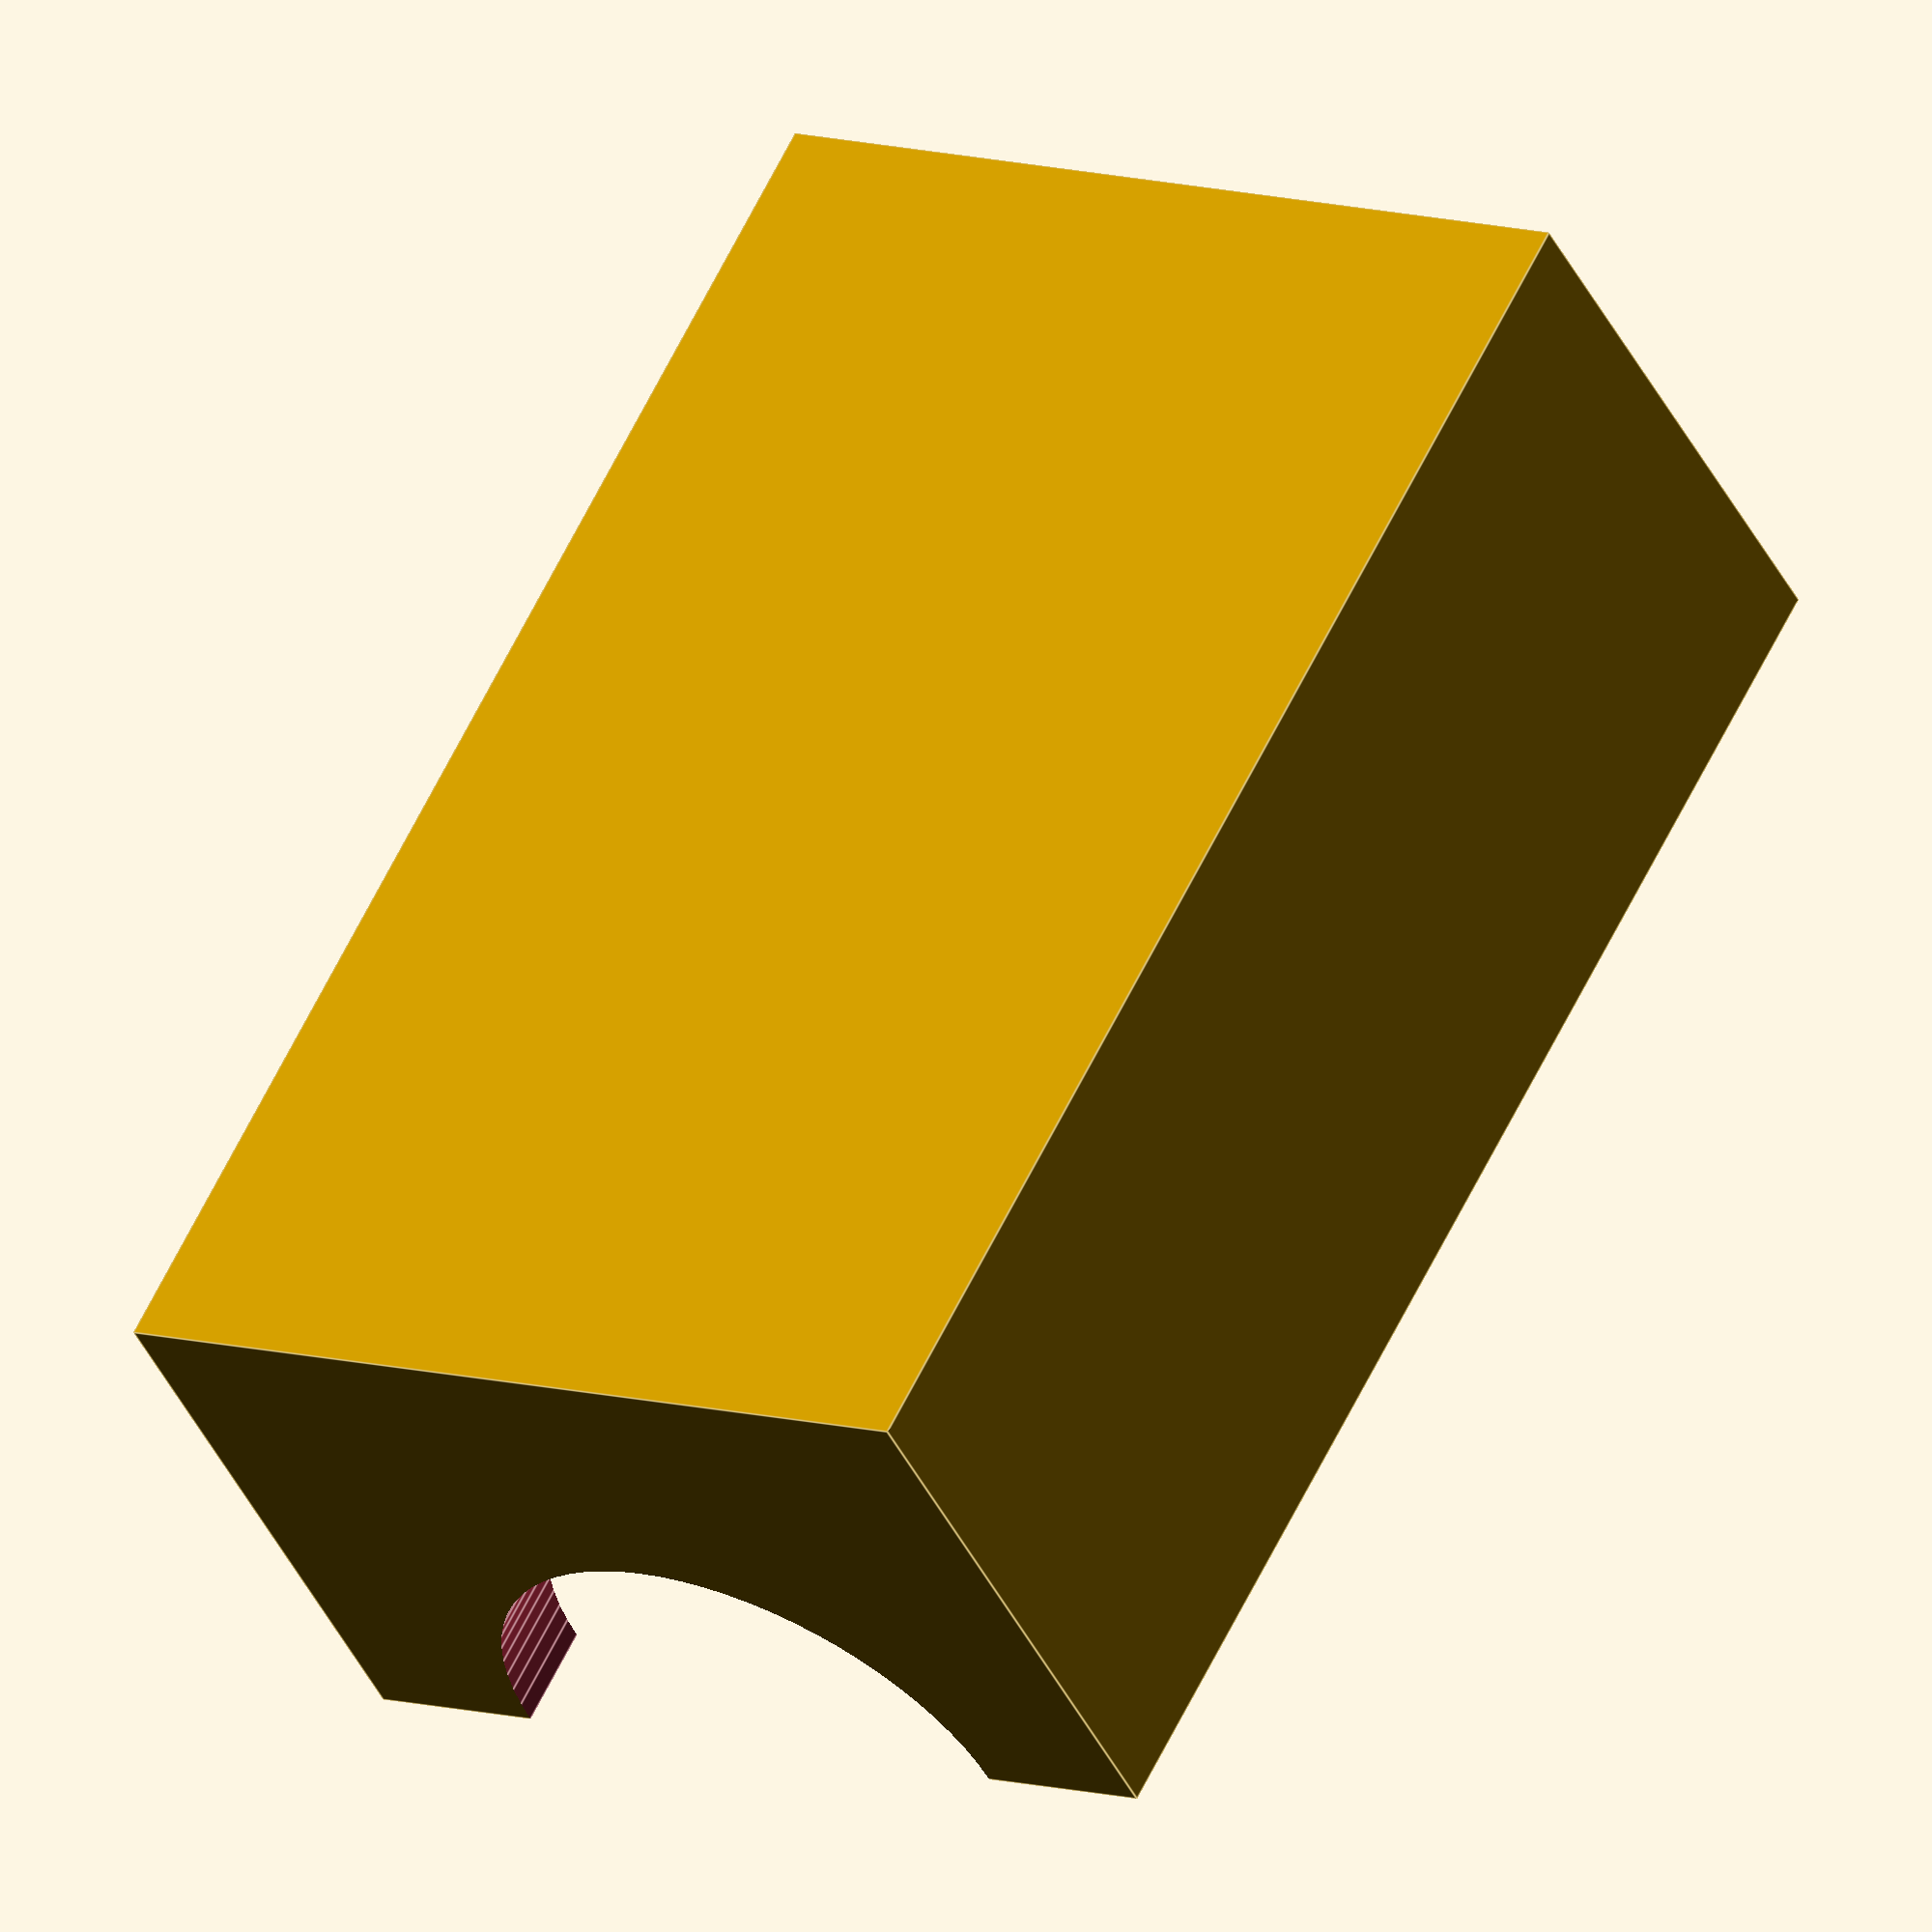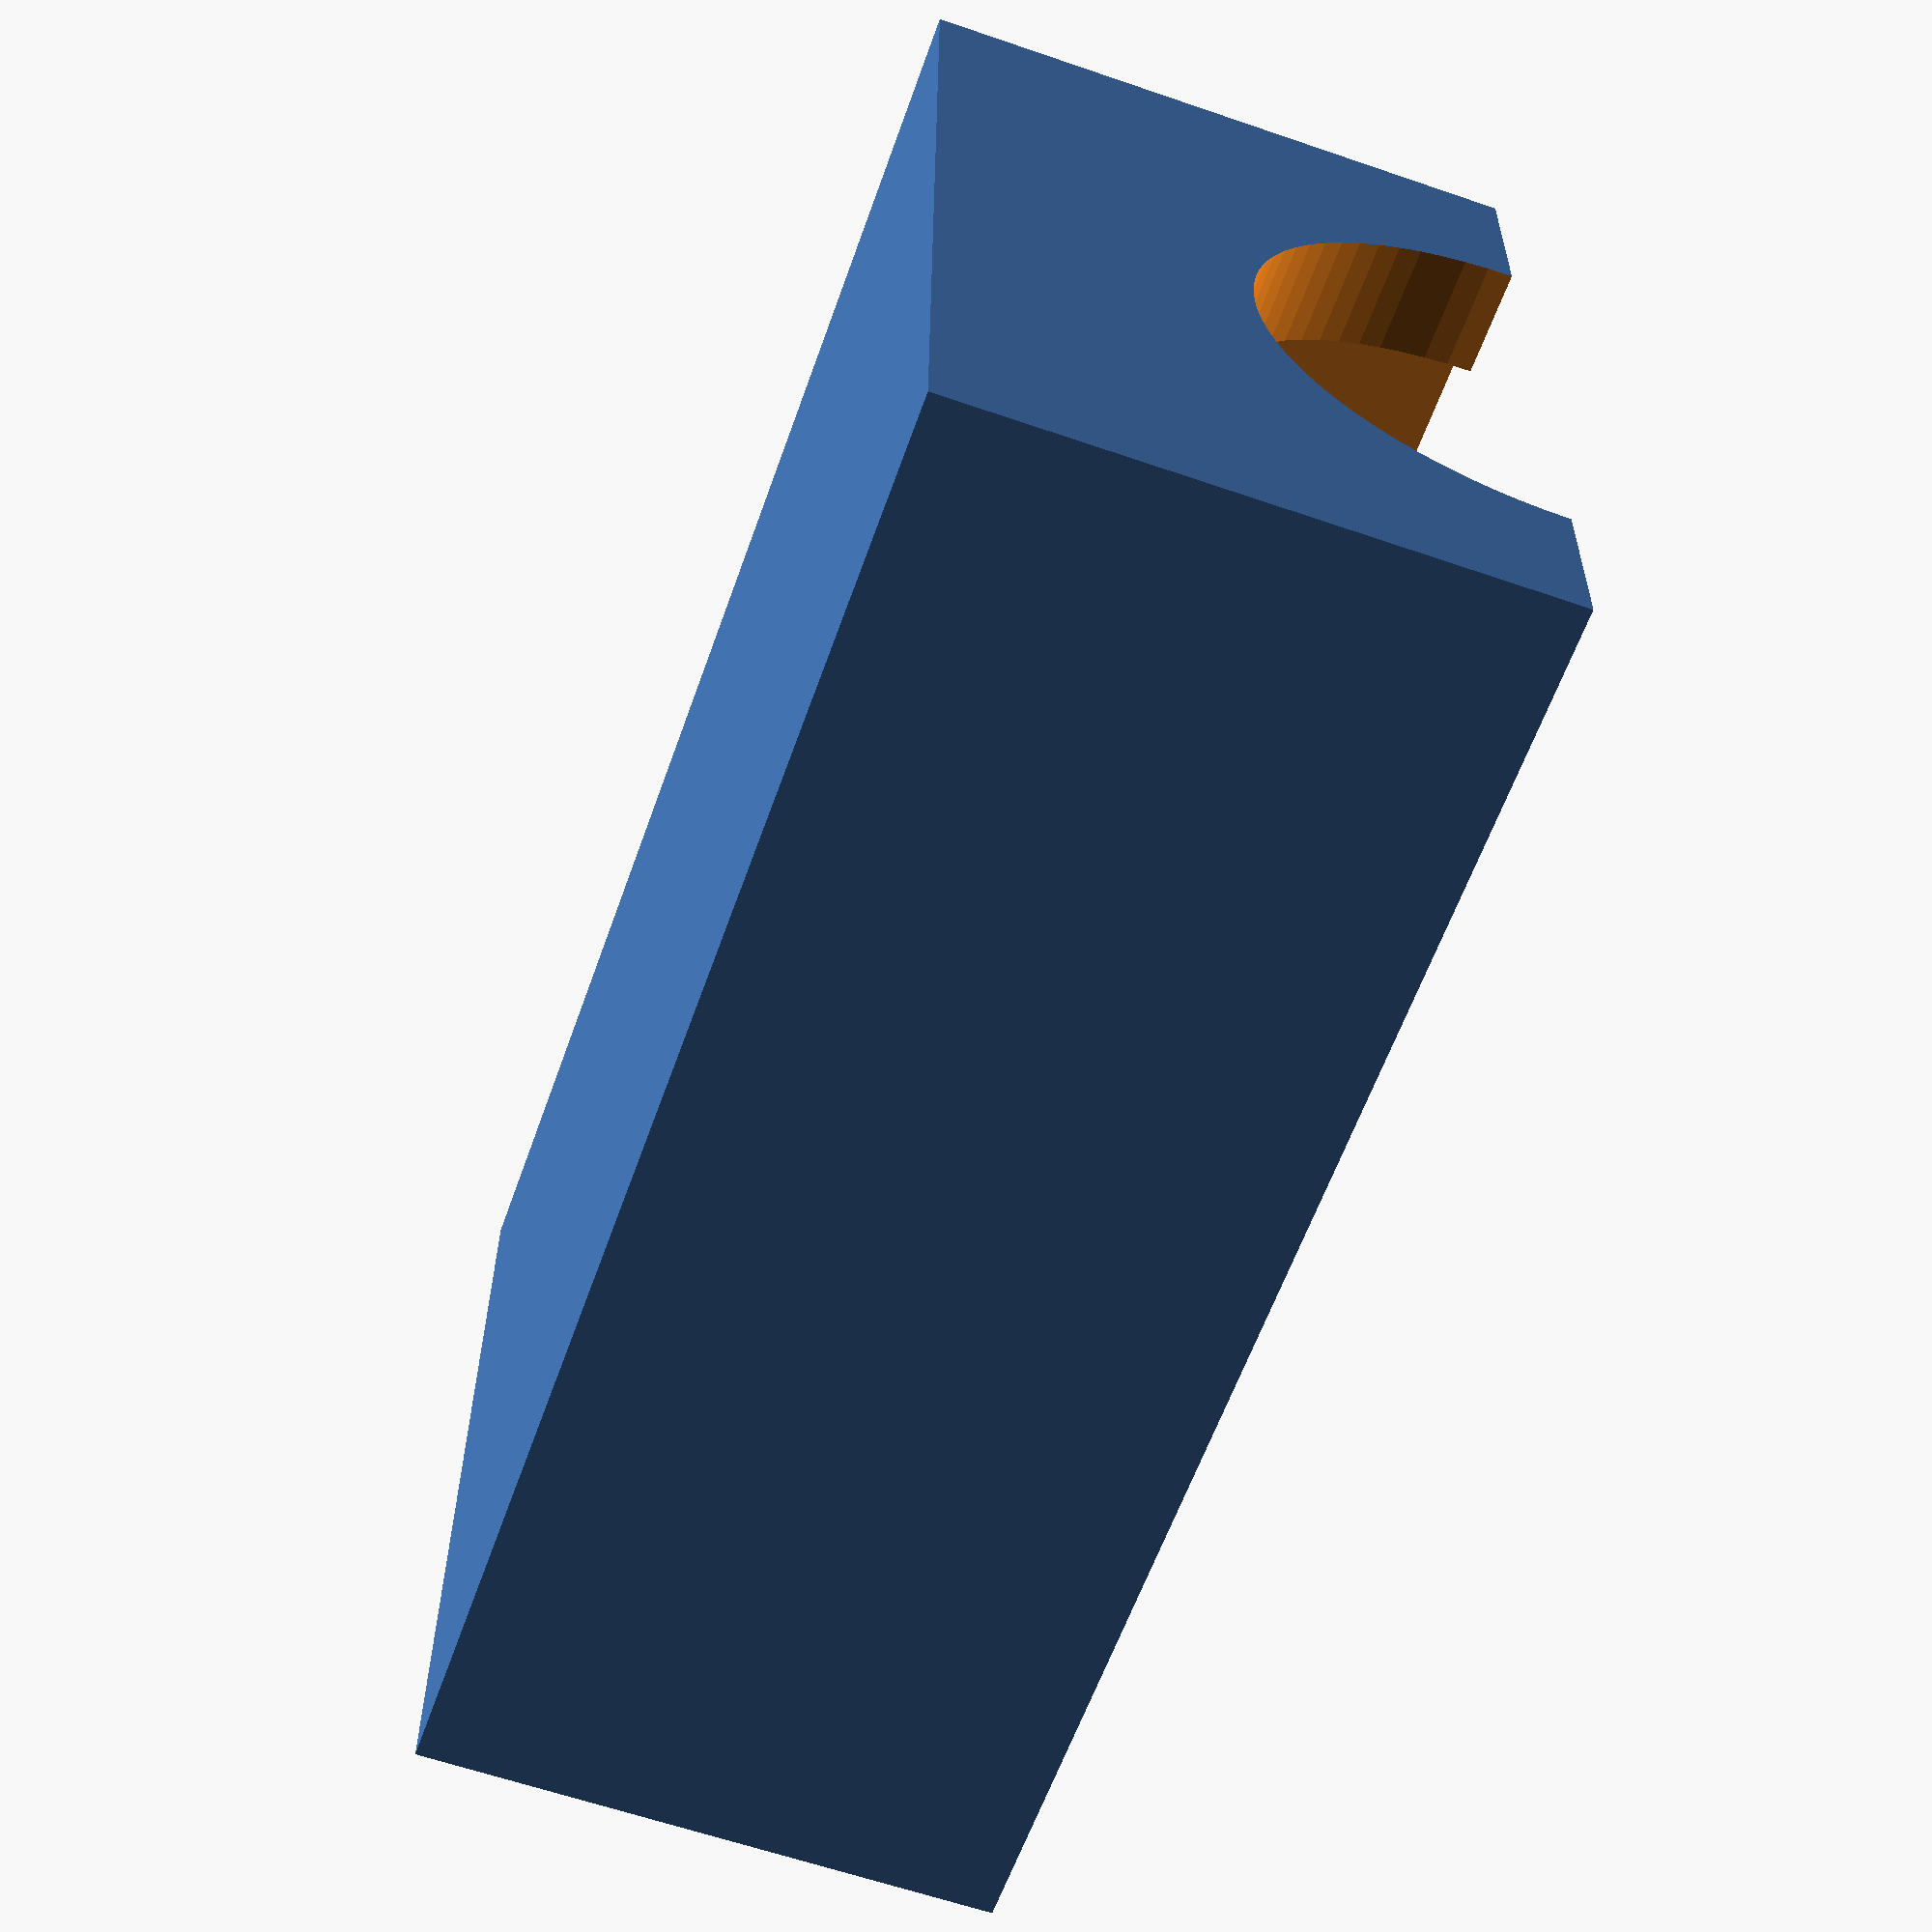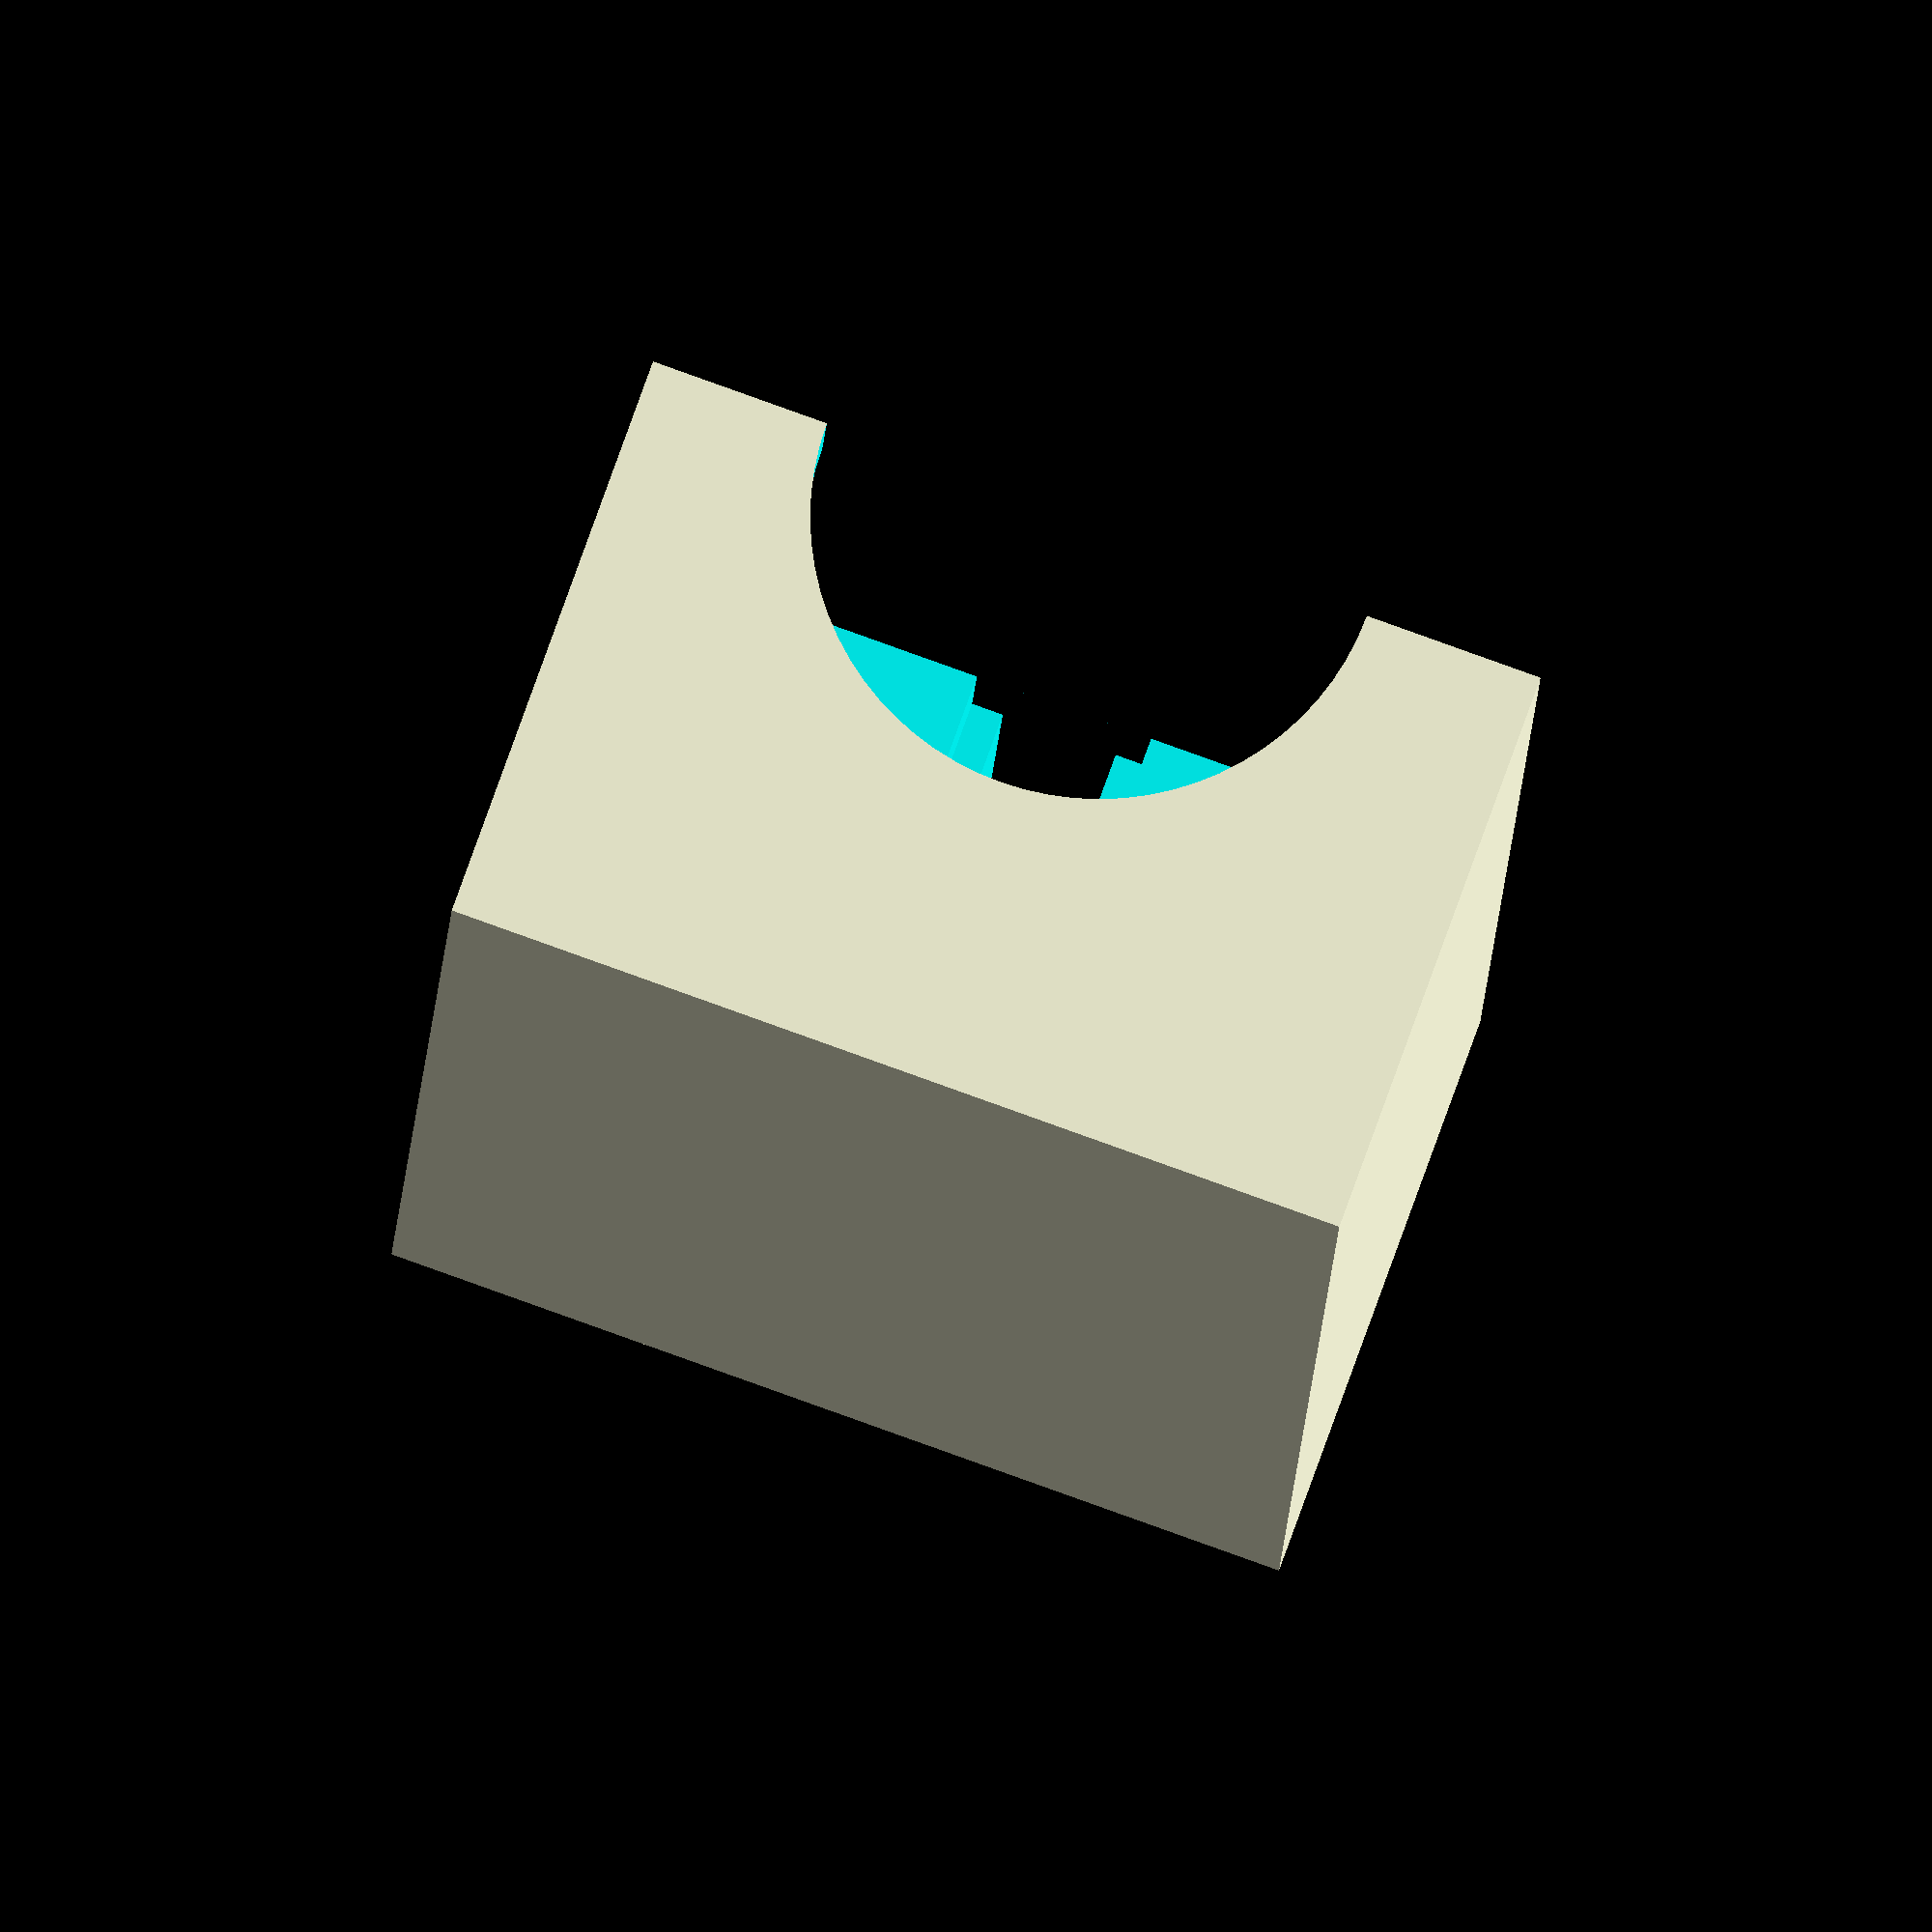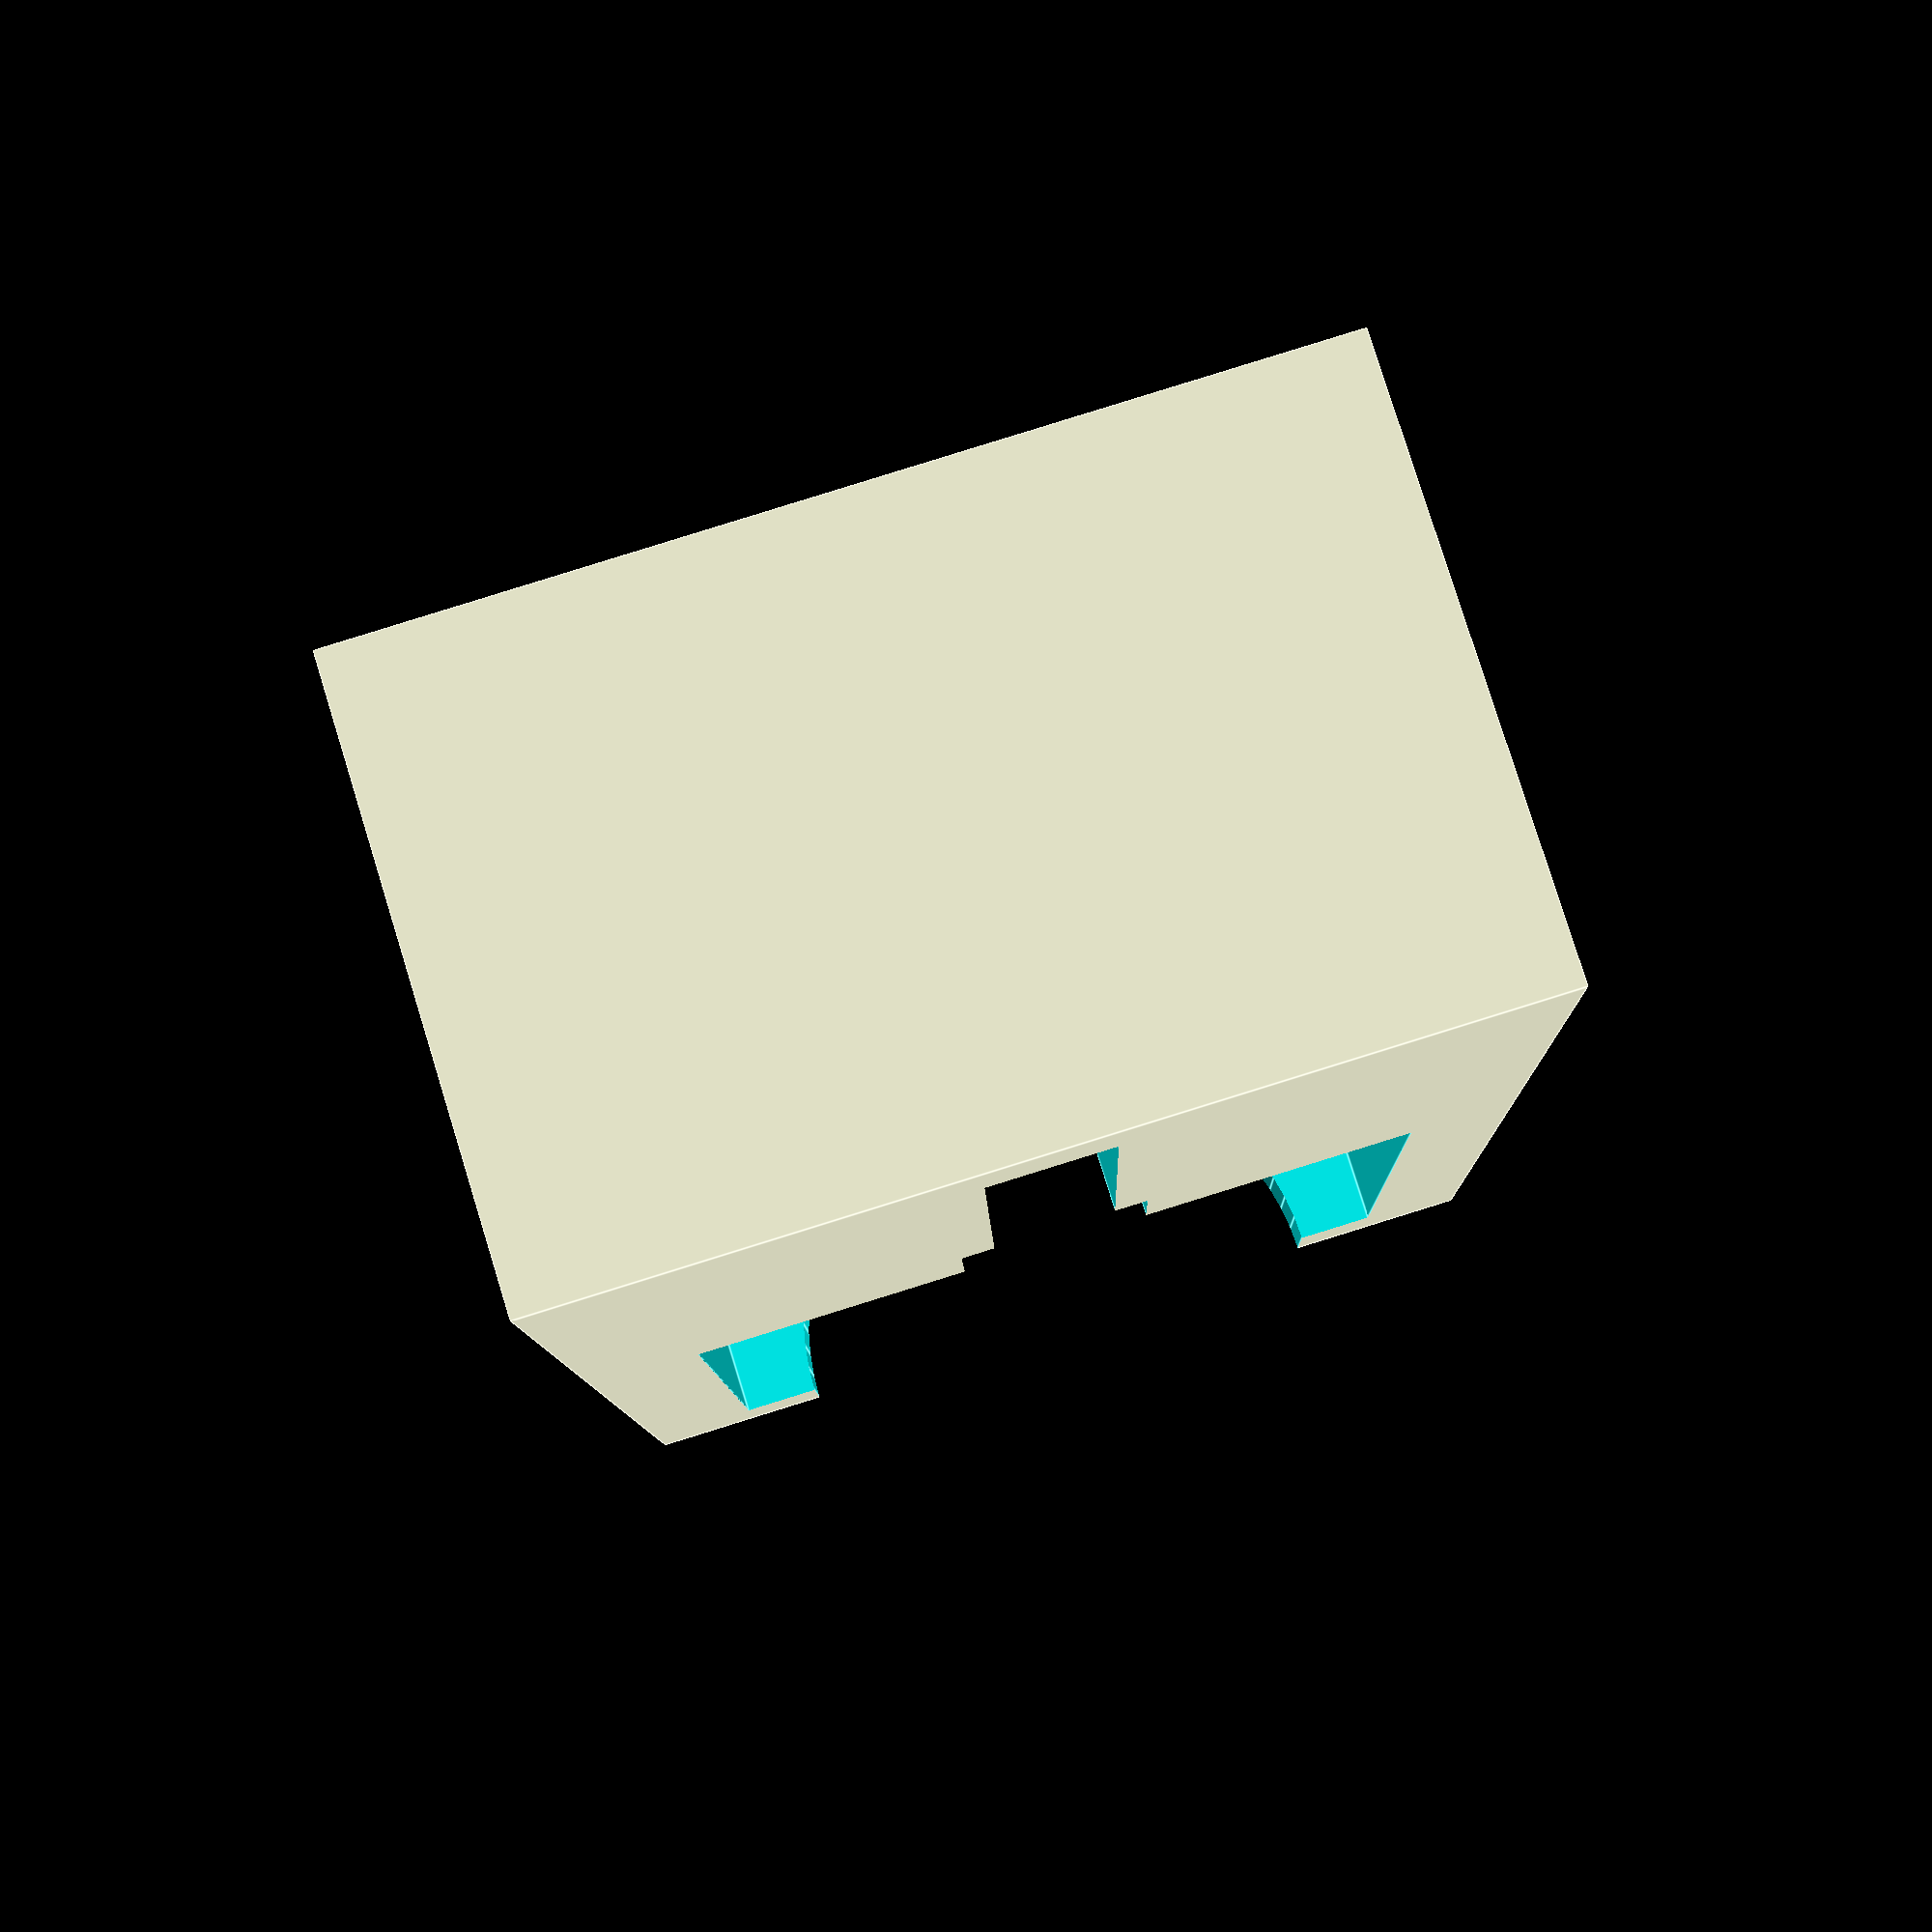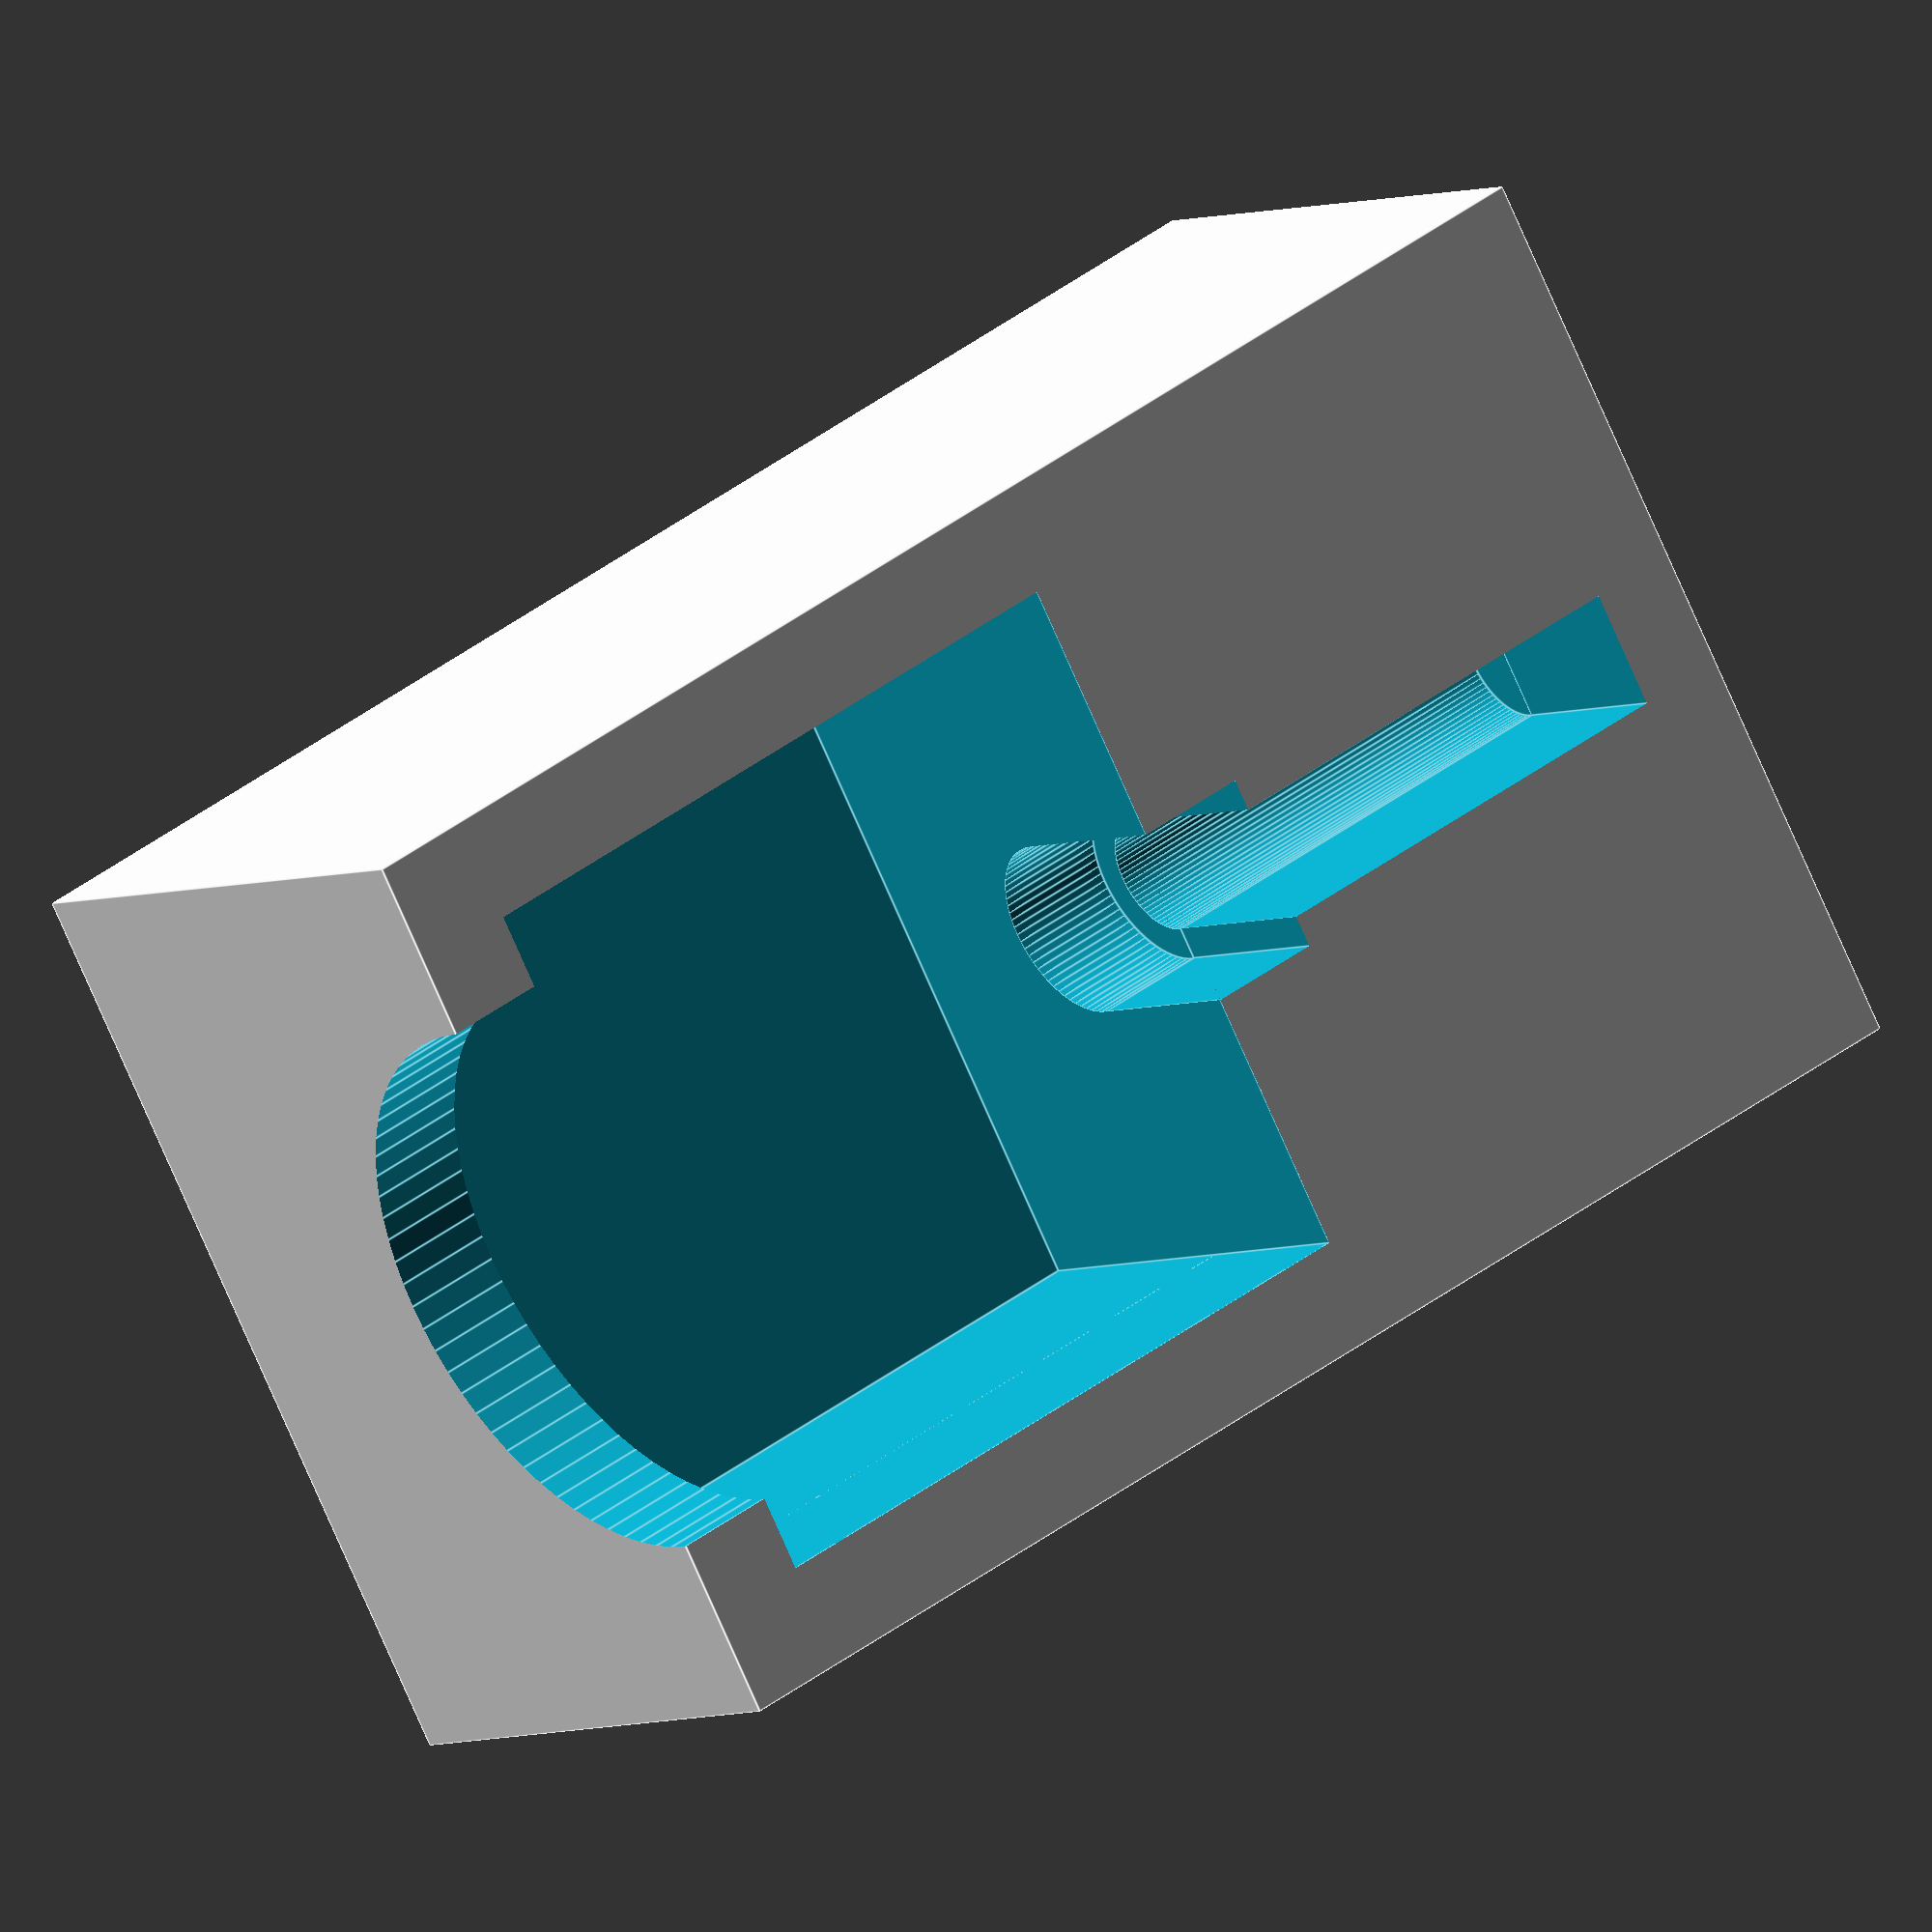
<openscad>
p=3.175;
bx=21.59;
by=38.989;
bz=14.605;

difference() {
	cube([bx+2*p,by+2*p,bz+p]);
	union() {
		translate([10.8+p,21.6+p,8.382+p]) {
			union() {
				translate([-1.778,3.556,0]) {
					cube([3.556,14.224,30]);
				}
				translate([-2.7432,0,0]) {
					cube([5.4864,3.596,30]);
				}
				translate([-10.8,-21.6,0]) {
					cube([21.6,21.6,30]);
				}
	
				translate([0,3.554,0]) {
					rotate([-90,0.0]) {
						cylinder(h=14.224, r=1.778,$fa=5, $fs=0.1);
					}
				}
				rotate([-90,0,0]) {
					cylinder(h=3.556, r=2.7432,$fa=5, $fs=0.1);
				}
				translate([-10.8,-21.59,-8.382]) {
					cube([21.6,21.6,14.605]);
				}
			}
		}
		translate([bx/2+p,5,bz+p]){
			rotate([90, 0, 0]) {
				cylinder(h=10, r=8.5, ,$fa=5, $fs=0.1);
			}
		}
	}
};

</openscad>
<views>
elev=222.3 azim=151.6 roll=335.4 proj=o view=edges
elev=61.1 azim=89.0 roll=250.6 proj=p view=solid
elev=103.8 azim=357.6 roll=340.4 proj=o view=solid
elev=279.9 azim=358.6 roll=342.8 proj=p view=edges
elev=3.9 azim=61.3 roll=326.6 proj=o view=edges
</views>
